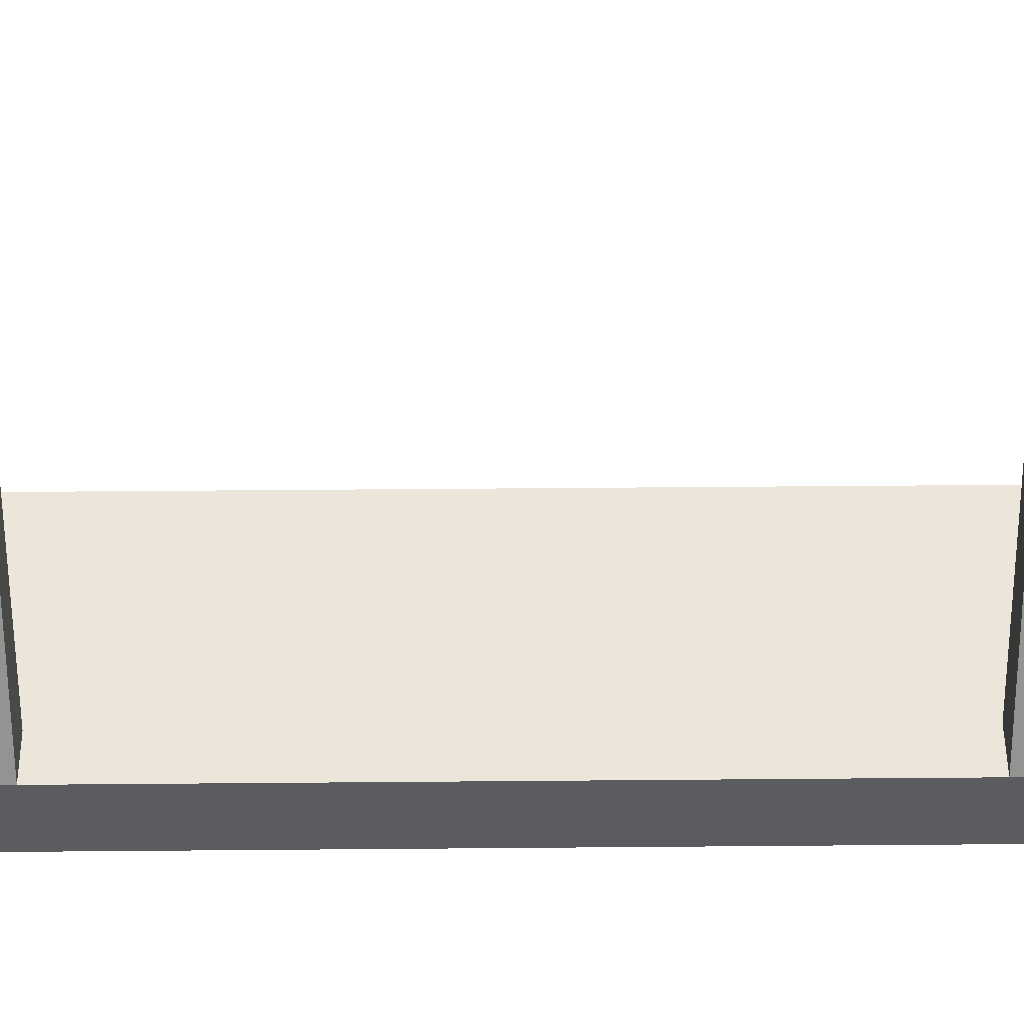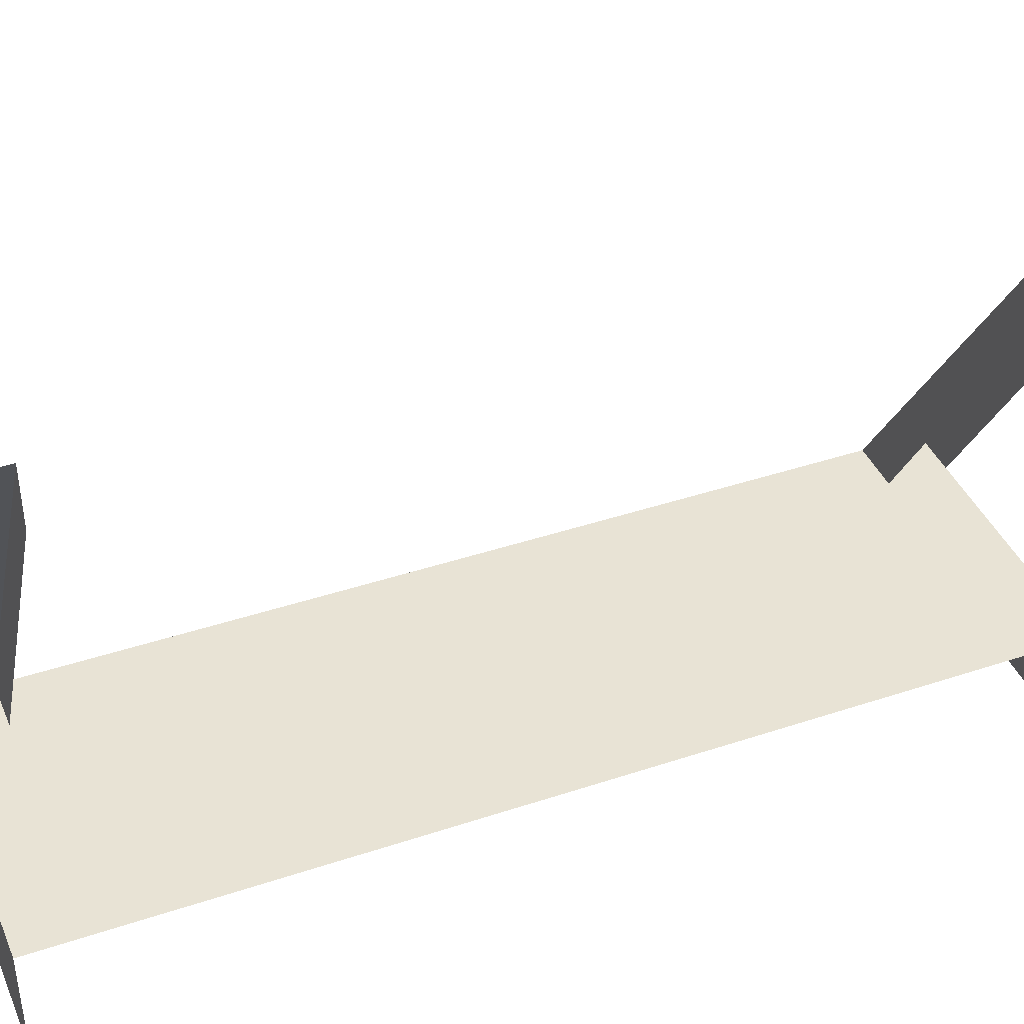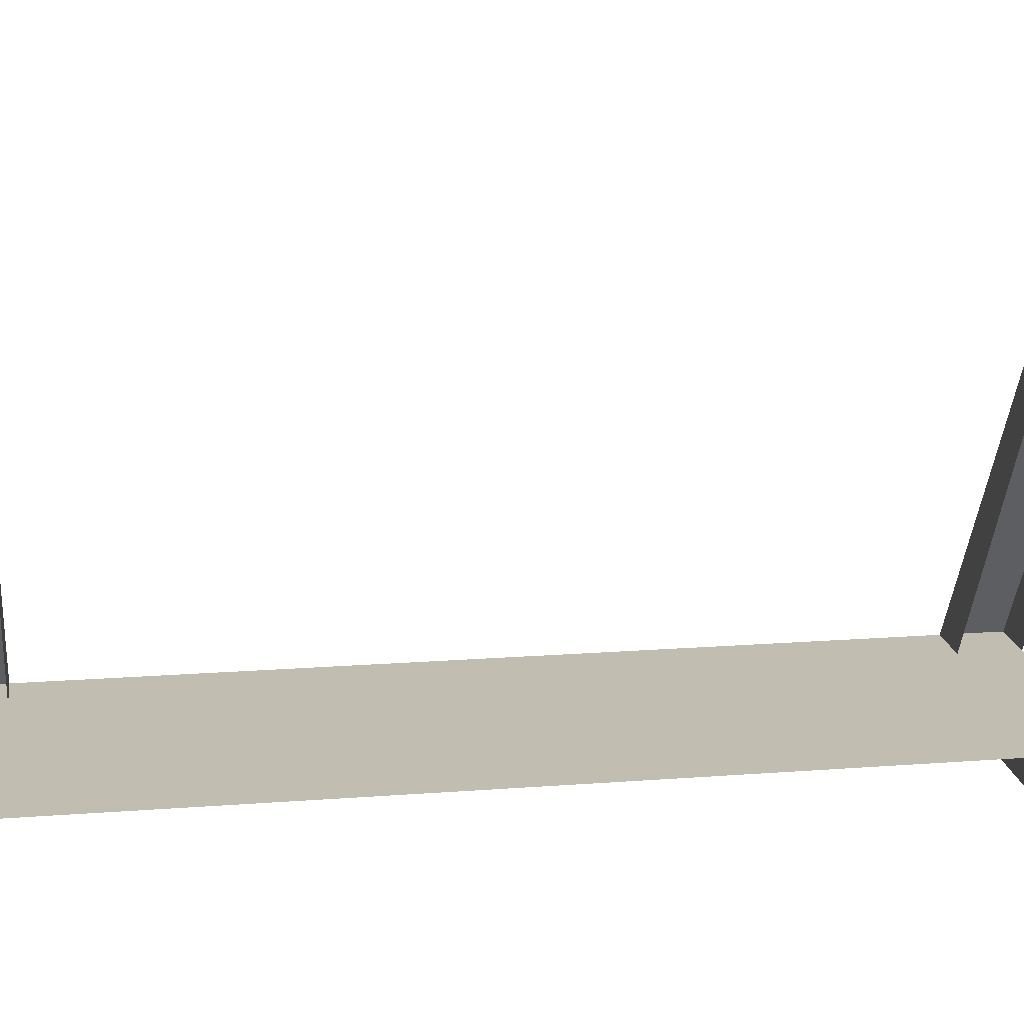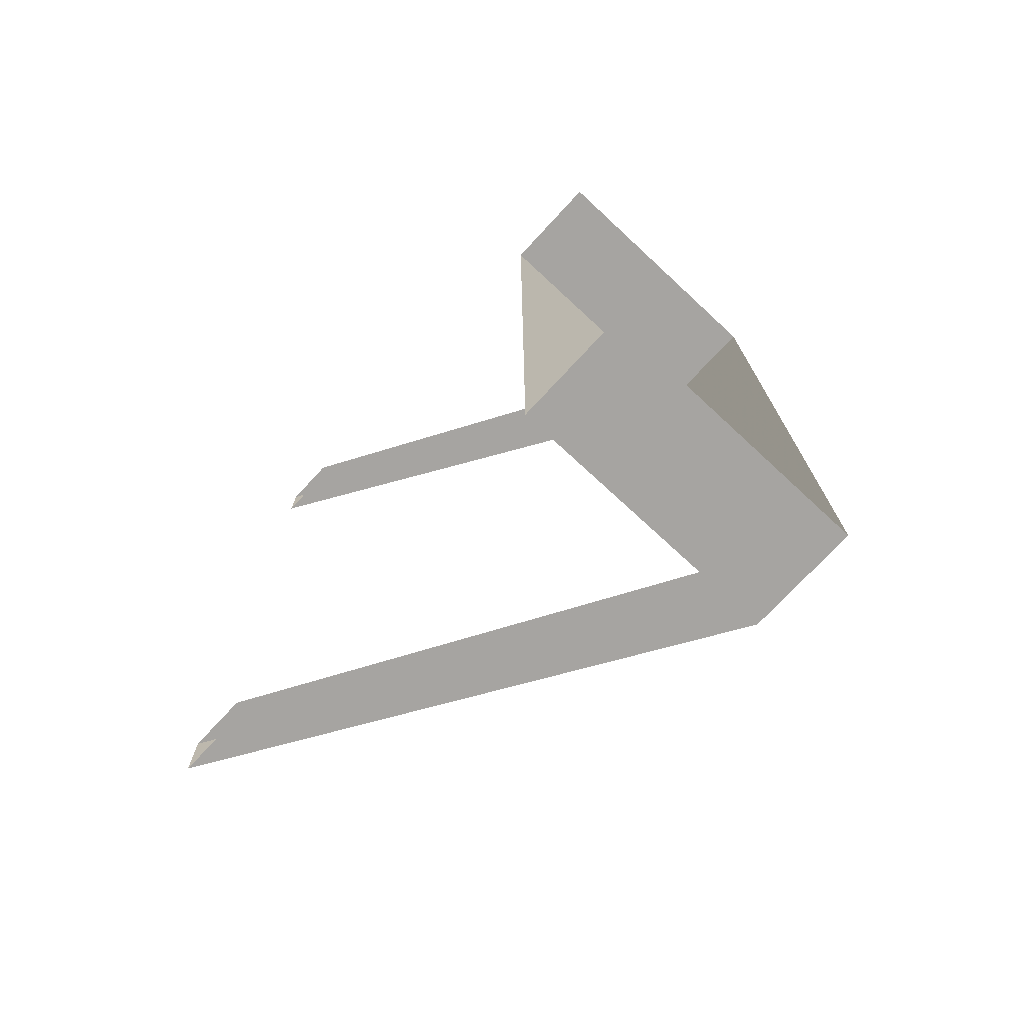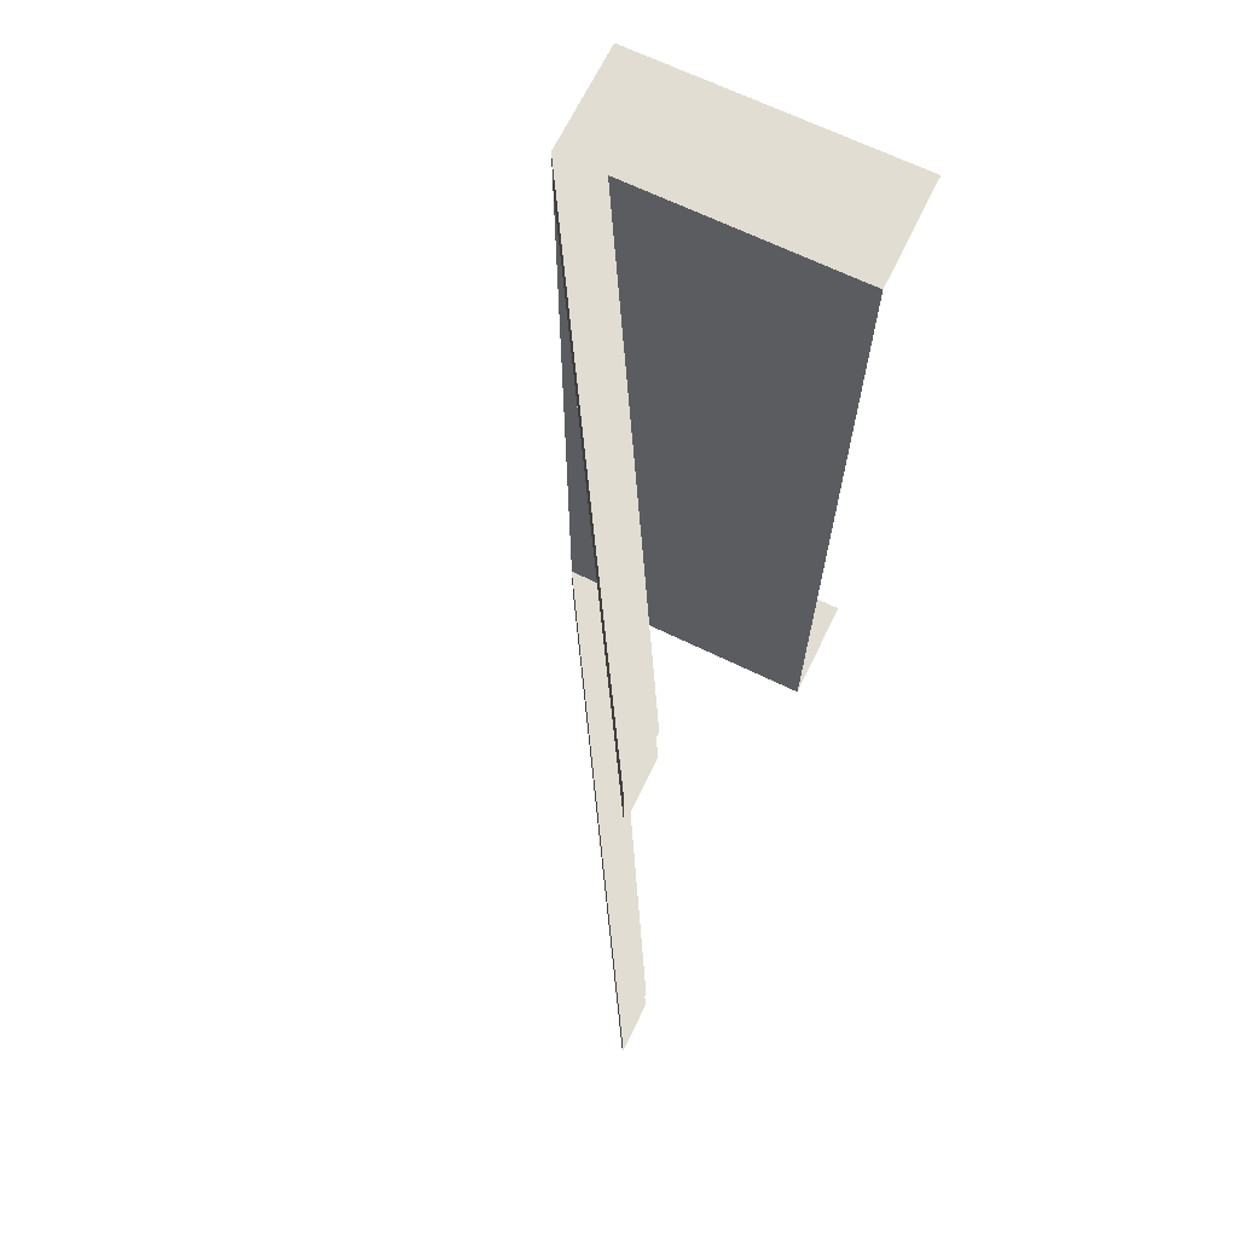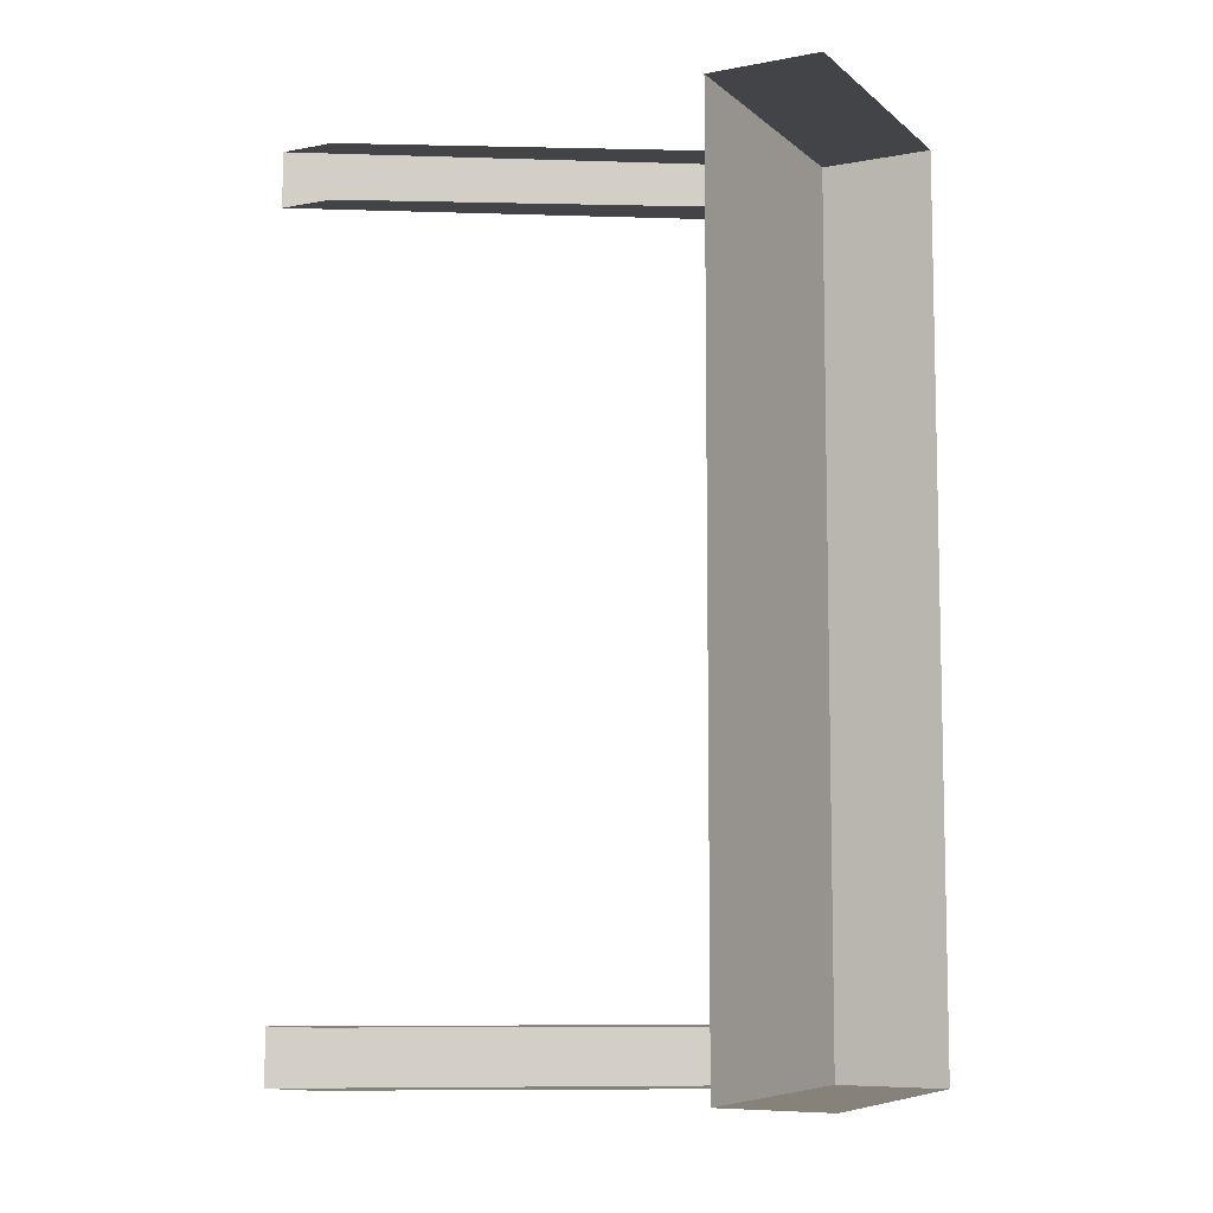
<metadata>
{"format":"obj","ext":"obj","renderer":"f3d","projection":"perspective","resolution":1024,"background":"white","views":[{"elev":55.4,"azim":89.5,"up":"+Y"},{"elev":41.0,"azim":-112.1,"up":"+Y"},{"elev":16.7,"azim":-98.8,"up":"+Y"},{"elev":-73.5,"azim":-42.8,"up":"+Z"},{"elev":68.2,"azim":-154.1,"up":"+Z"},{"elev":-7.8,"azim":-62.9,"up":"+Z"}]}
</metadata>
<code>
v -0.5 0.3516 0.4922
v -0.5 0.4766 0.4922
v -0.1875 0.4766 0.4922
v -0.1875 0.3516 0.4922
v -0.1875 0.4766 -0.5
v -0.1875 0.3516 -0.5
v -0.5 0.4766 -0.5
v -0.5 0.3516 -0.5
v -0.1875 0.4766 -0.4375
v -0.5 0.9766 -0.4375
v -0.5 0.9766 -0.5
v -0.2422 0.4766 -0.5
v -0.5 0.9141 -0.5
v -0.1875 0.4766 0.4297
v -0.5 0.9766 0.4922
v -0.5 0.9766 0.4297
v -0.2422 0.4766 0.4297
v -0.5 0.9141 0.4297
v -0.5 0.9141 -0.4375
v -0.2422 0.4766 -0.4375
v -0.5 0.9141 0.4922
v -0.2422 0.4766 0.4922
v -0.5 0.9766 -0.7344
v -0.1875 0.4766 -0.7344
v -0.5 0.9766 -0.2812
v -0.5 0.9766 0.2656
v -0.1875 0.4766 0.2656
v -0.5 0.9766 0.7188
v -0.1719 0.4766 -0.5
v -0.4844 1 -0.5
v -0.4453 0.05469 -0.5
v -0.4453 0.05469 -0.4375
v -0.9297 0.5547 -0.4375
v -0.1719 0.4766 -0.4375
v -0.9297 0.5547 0.4297
v -0.4453 0.05469 0.4297
v -0.4844 1 0.4297
v -0.4453 0.05469 0.4922
v -0.9297 0.5547 0.4922
v -0.1719 0.4766 0.4922
v -0.5 0.3516 0.4922
v -0.5 0.3516 0.4922
v -0.5 0.3516 0.4922
v -0.5 0.3516 0.4922
v -0.5 0.3516 0.4922
v -0.5 0.3516 0.4922
f 1 2 3
f 1 3 4
f 4 3 5
f 4 5 6
f 6 5 7
f 6 7 8
f 2 7 5
f 2 5 3
f 5 9 10
f 5 10 11
f 5 11 12
f 12 11 13
f 14 3 15
f 14 15 16
f 14 16 17
f 17 16 18
f 19 10 9
f 19 9 20
f 21 15 3
f 21 3 22

</code>
